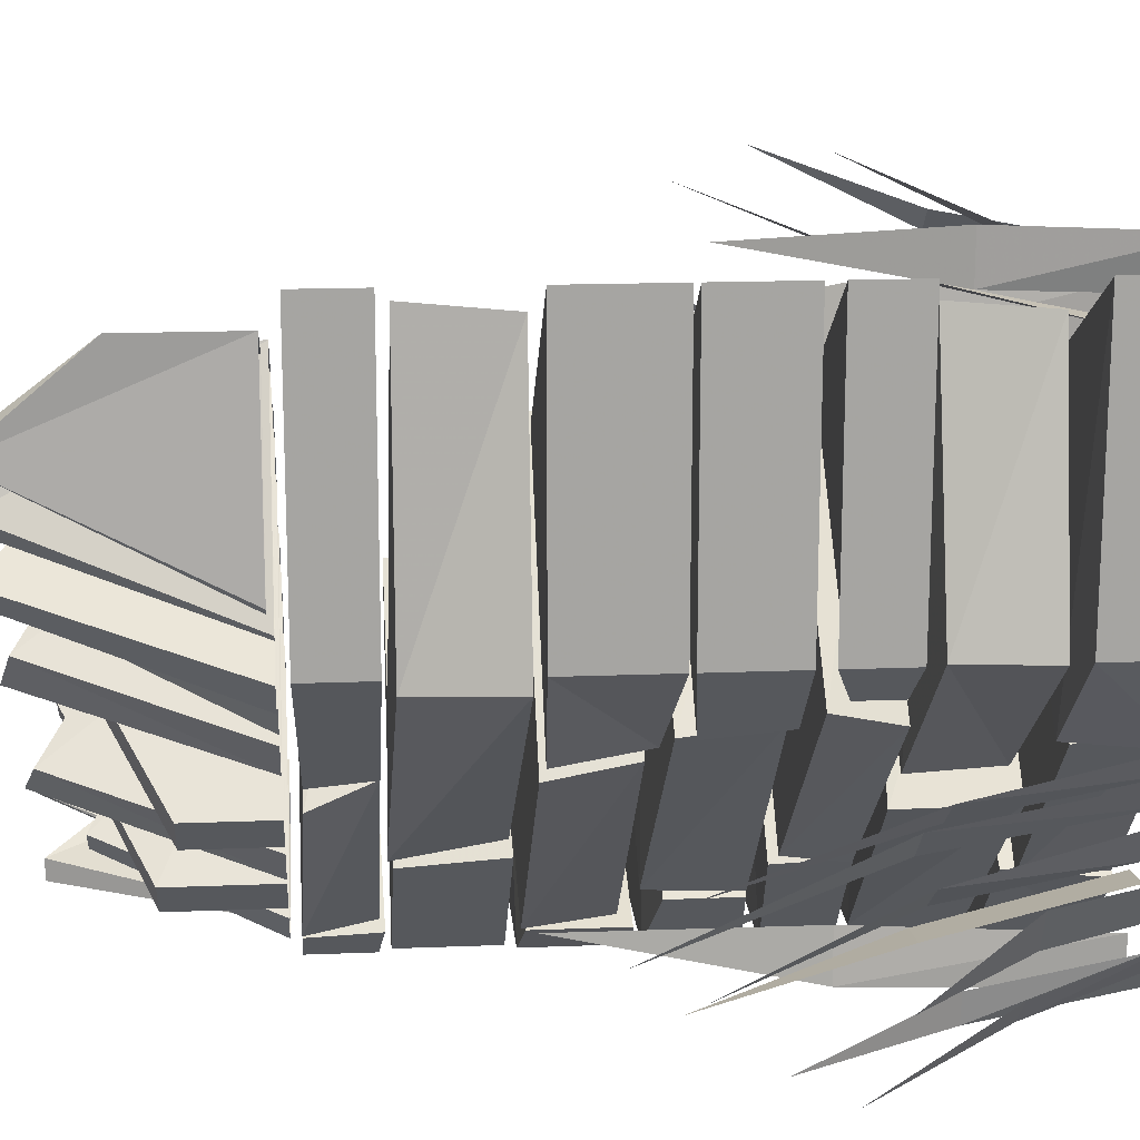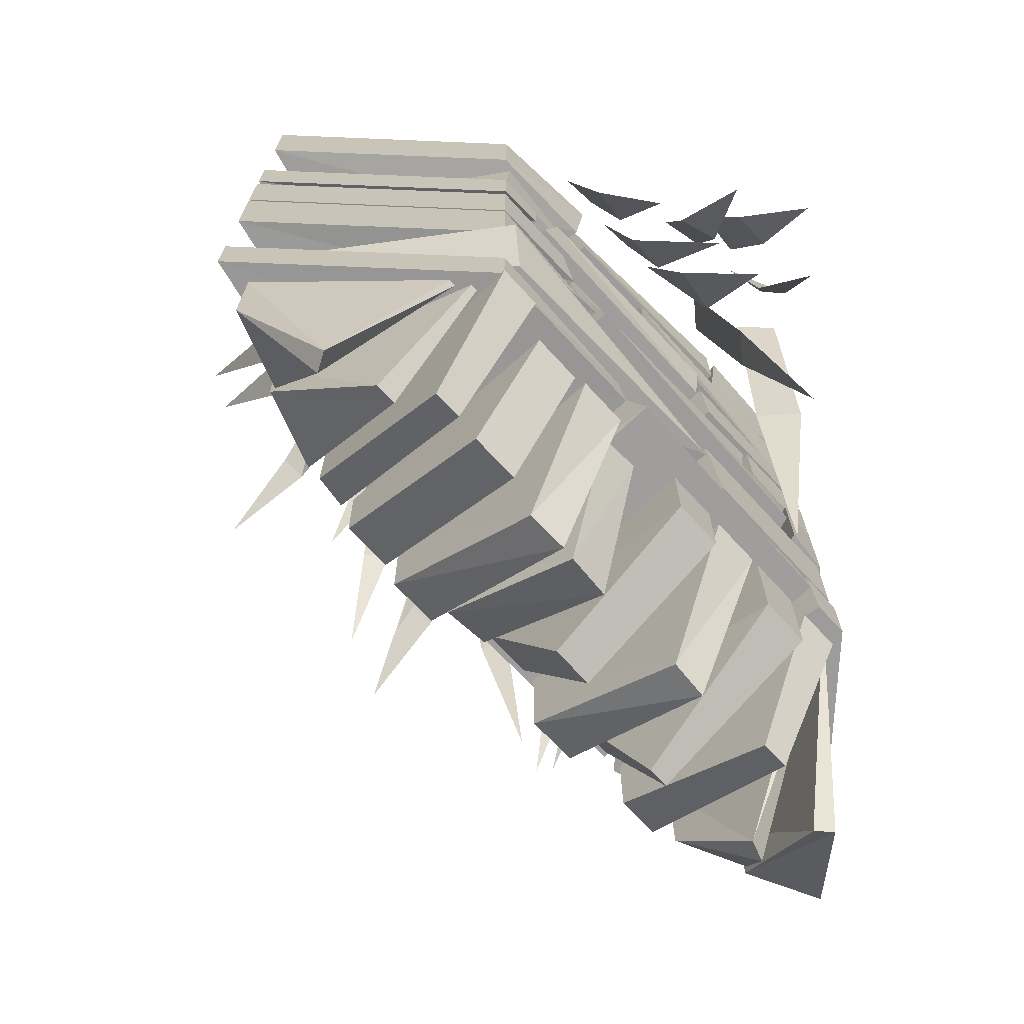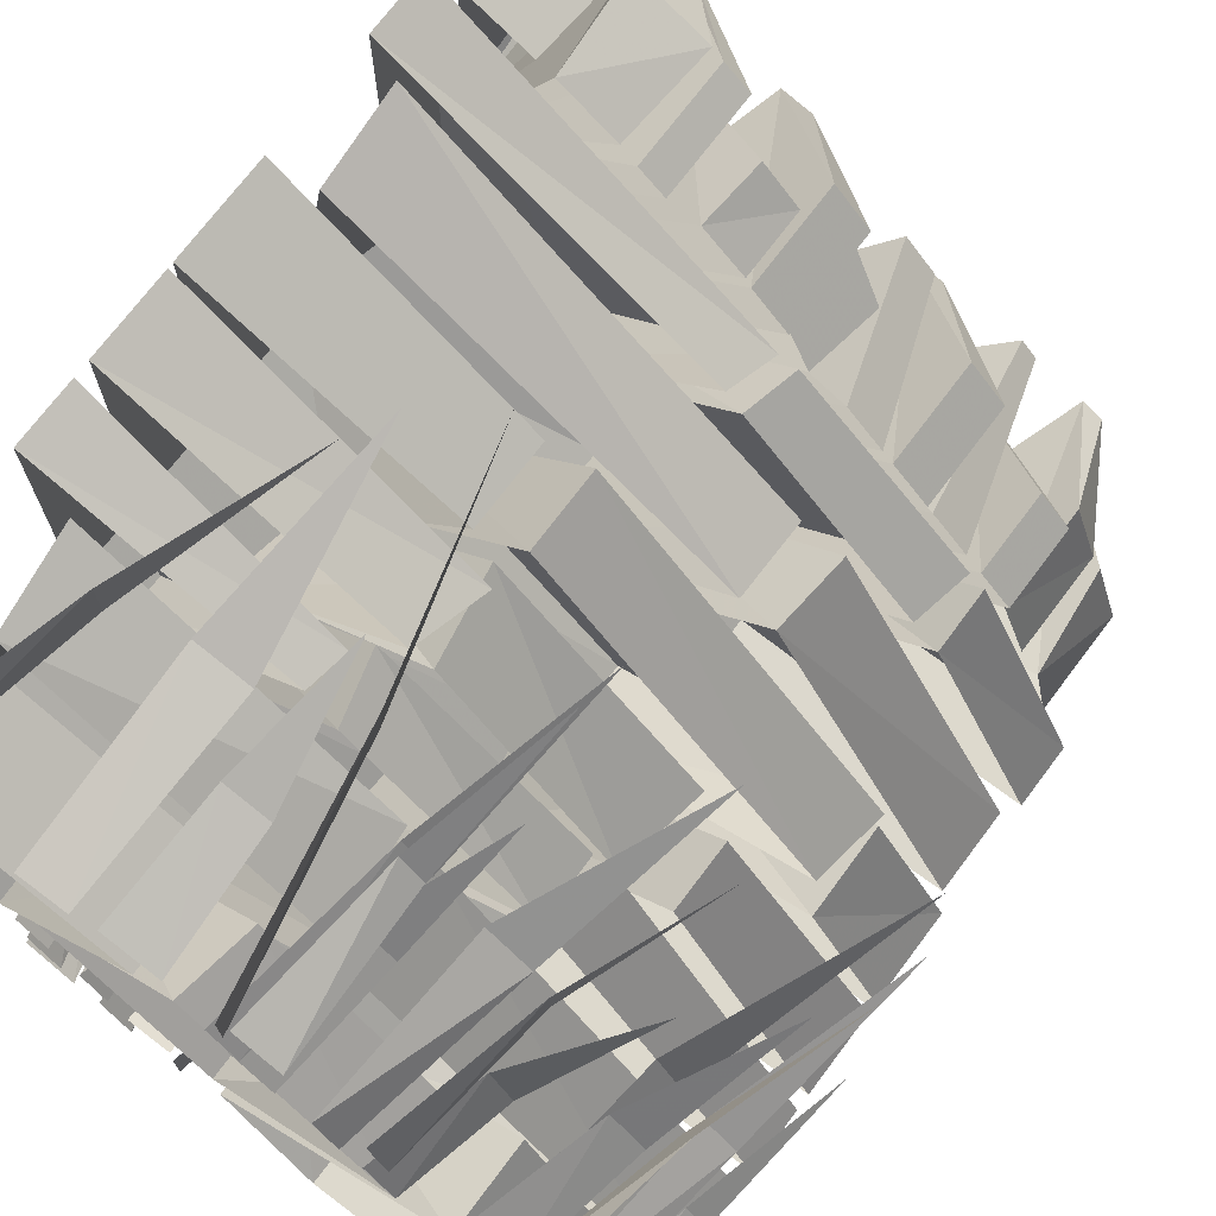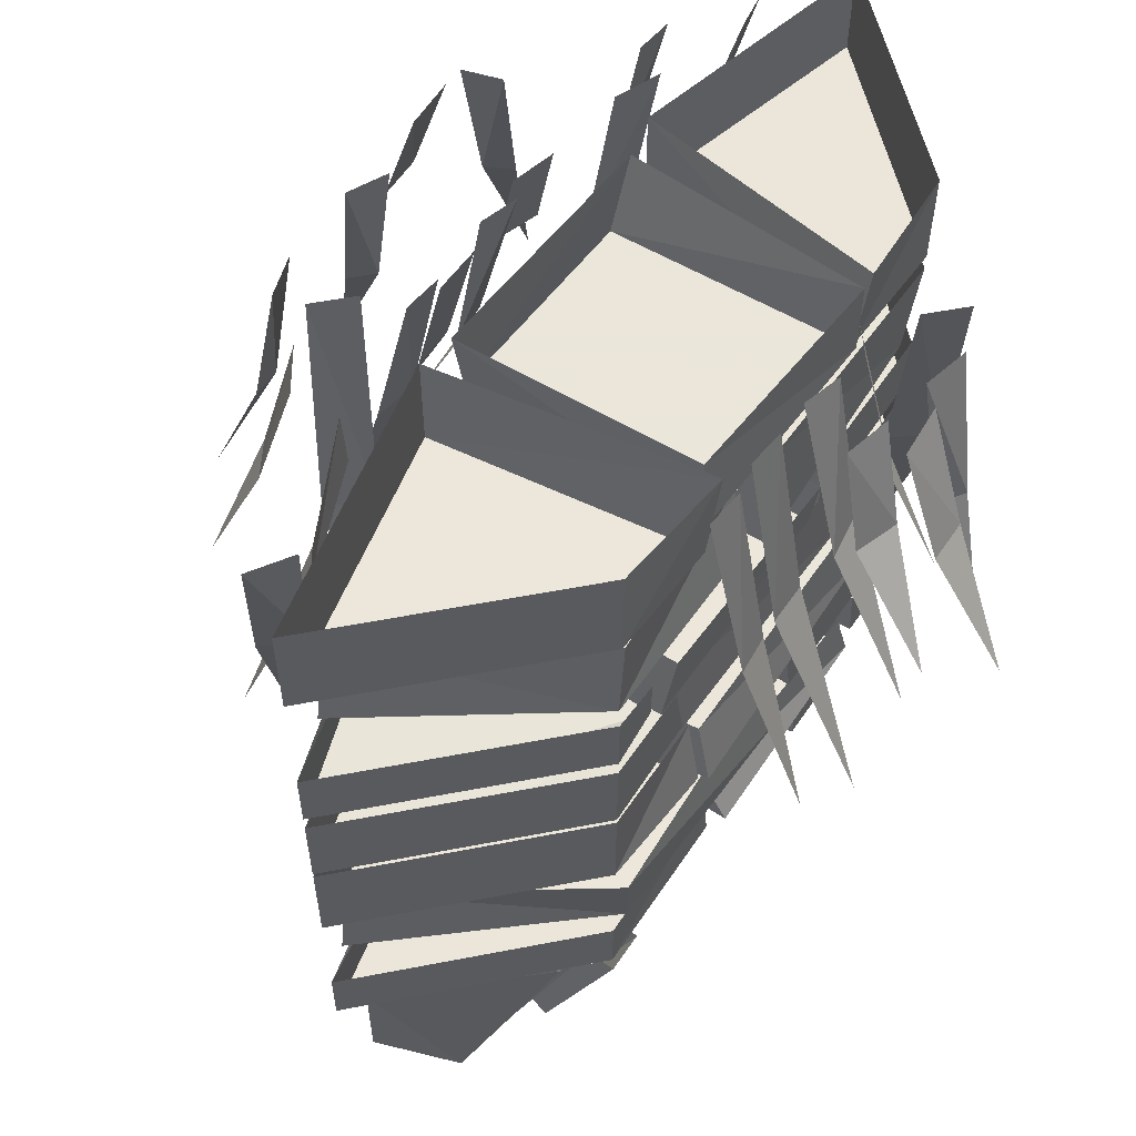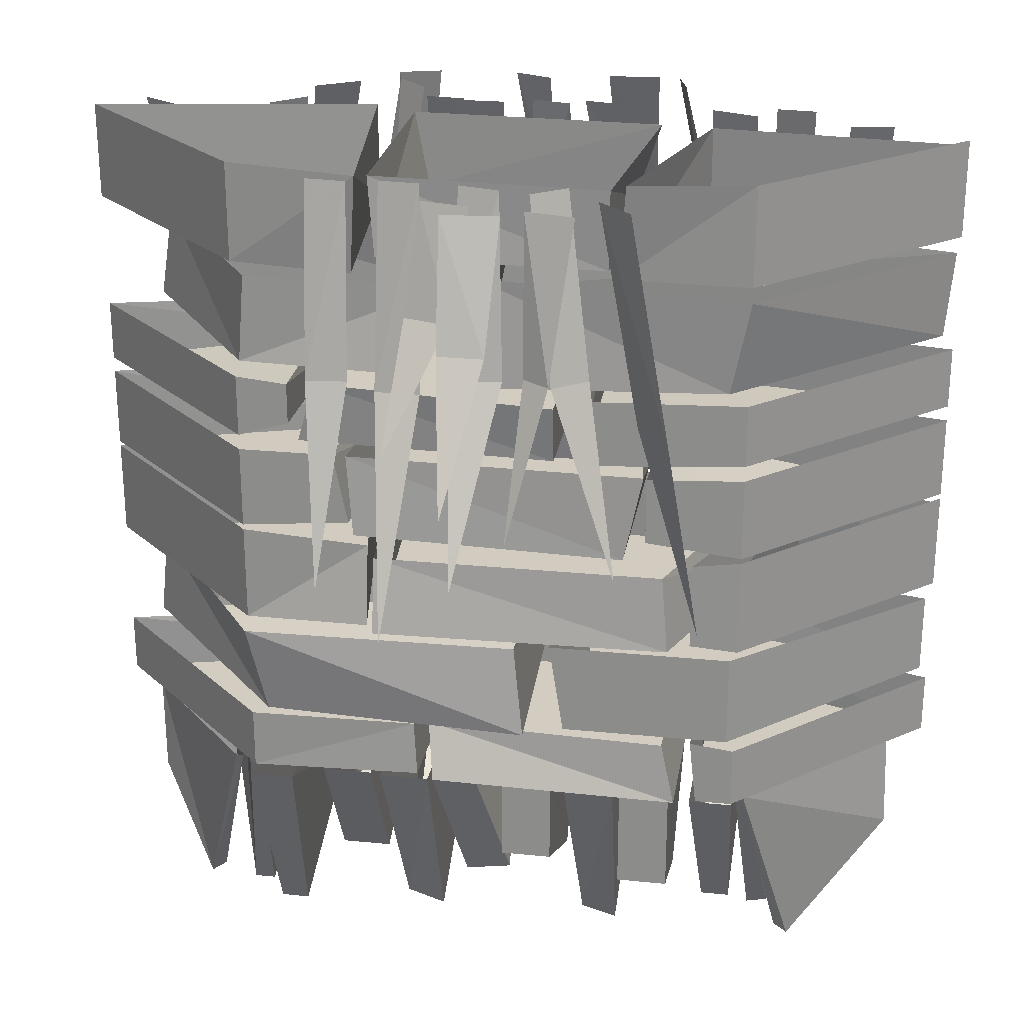
<metadata>
{"format":"obj","ext":"obj","renderer":"f3d","projection":"perspective","resolution":1024,"background":"white","views":[{"elev":16.8,"azim":85.4,"up":"+Z"},{"elev":-70.2,"azim":87.6,"up":"+Y"},{"elev":72.0,"azim":-143.1,"up":"+Z"},{"elev":55.0,"azim":78.5,"up":"+Y"},{"elev":24.1,"azim":144.4,"up":"+Y"}]}
</metadata>
<code>
o wall/6792/diagonal
v 9 -44 36
v 8 -44 46
v 0 0 44
v 0 0 35
v 21 -89 41
v 32 -36 51
v 22 -36 49
v 24 0 42
v 33 0 42
v 26 -73 65
v 43 -32 61
v 43 -32 52
v 49 0 52
v 51 0 61
v 32 -67 57
v 16 -23 56
v 8 -23 54
v 8 0 47
v 18 0 49
v 11 -47 66
v -2 -34 34
v -7 -34 27
v -1 0 22
v 4 0 28
v -12 -69 40
v -3 -23 26
v -9 -23 20
v -6 0 15
v 1 0 22
v -13 -46 31
v -15 -34 18
v -23 -34 12
v -16 0 6
v -12 0 13
v -32 -69 25
v -26 -20 8
v -30 -20 0
v -25 0 -2
v -20 0 6
v -42 -41 10
v -41 -38 -11
v -46 -38 -20
v -40 0 -24
v -36 0 -15
v -60 -81 -7
v -55 -27 -36
v -59 -27 -40
v -56 0 -46
v -49 0 -41
v -63 -55 -29
v -53 -30 6
v -51 -30 0
v -44 0 3
v -48 0 10
v -62 -62 -4
v -51 -36 -17
v -57 -36 -22
v -52 0 -28
v -47 0 -22
v -63 -73 -11
v -44 -23 25
v -50 -23 19
v -45 0 13
v -37 0 20
v -58 -48 31
v -30 -29 35
v -30 -29 29
v -26 0 26
v -23 0 34
v -41 -56 36
v -7 -29 54
v -11 -29 50
v -11 0 45
v -3 0 49
v -15 -56 63
v 55 -36 -21
v 61 -36 -16
v 56 0 -10
v 51 0 -16
v 67 -73 -27
v 45 -38 -30
v 51 -38 -24
v 46 0 -19
v 41 0 -25
v 61 -81 -39
v 35 -34 -42
v 43 -34 -36
v 36 0 -30
v 32 0 -37
v 52 -69 -49
v 22 -34 -51
v 30 -34 -50
v 29 0 -42
v 21 0 -43
v 25 -69 -63
v 13 -44 -54
v 14 -44 -64
v 22 0 -62
v 22 0 -53
v 1 -89 -59
v 38 -29 -60
v 39 -29 -54
v 36 0 -50
v 31 0 -58
v 49 -56 -62
v 48 -23 -55
v 54 -23 -49
v 49 0 -43
v 41 0 -50
v 62 -48 -61
v 48 -20 -44
v 52 -20 -36
v 47 0 -34
v 42 0 -42
v 64 -41 -46
v -27 -168 -59
v -27 -168 -55
v -47 -148 -46
v -52 -148 -61
v -11 -128 -61
v -11 -128 -60
v -49 -128 -47
v -52 -128 -60
v -29 -169 -44
v -13 -129 -56
v -40 -129 -32
v -40 -149 -32
v -33 -169 -46
v -13 -129 -58
v -45 -149 -46
v -45 -129 -45
v -41 -144 -28
v -35 -144 -22
v -35 -128 -22
v -41 -128 -28
v -7 -128 -62
v -18 -160 -50
v -14 -160 -46
v -1 -128 -56
v -18 -164 -25
v -21 -164 -28
v 2 -148 -53
v 9 -148 -46
v -25 -128 -12
v -32 -128 -19
v 2 -128 -53
v 9 -128 -46
v -1 -168 -33
v 4 -166 -28
v -17 -148 -4
v -24 -148 -11
v 10 -128 -45
v 17 -128 -38
v -17 -128 -4
v -24 -128 -11
v -8 -128 5
v -15 -128 -2
v -3 -160 -13
v 3 -160 -7
v 26 -144 -29
v 26 -128 -29
v 19 -128 -36
v 19 -144 -36
v 14 -159 -15
v 21 -160 -9
v 4 -146 13
v -3 -143 6
v 28 -128 -21
v 34 -130 -15
v 5 -130 14
v -1 -128 8
v 37 -128 -18
v 44 -128 -11
v 31 -166 -1
v 26 -168 -7
v 3 -148 16
v 3 -128 16
v 10 -128 23
v 10 -148 23
v 34 -155 2
v 41 -155 9
v 18 -141 32
v 11 -141 25
v 45 -128 -9
v 52 -128 -2
v 19 -128 32
v 11 -128 25
v 49 -168 12
v 53 -168 16
v 30 -148 37
v 25 -148 33
v 59 -128 -1
v 65 -128 5
v 30 -128 37
v 25 -128 33
v 61 -128 10
v 54 -168 26
v 51 -168 23
v 32 -148 39
v 33 -128 40
v 44 -128 47
v 46 -148 46
v 62 -128 11
v 62 -129 14
v 60 -169 35
v 56 -169 36
v 47 -149 45
v 48 -129 46
v 61 -129 52
v 61 -149 52
v 63 -129 15
v -5 -21 -64
v -3 -39 -61
v -56 -38 -63
v -57 -21 -64
v -3 -38 12
v -6 -19 10
v 34 -40 -27
v 31 -19 -28
v 33 -22 -21
v 38 -39 -20
v 2 -39 17
v 1 -21 13
v 52 -21 51
v 54 -39 53
v 63 -38 5
v 62 -21 4
v 22 -43 -40
v 21 -54 -39
v -18 -54 1
v -18 -42 -1
v 17 -53 34
v 14 -41 33
v 56 -53 -4
v 54 -41 -7
v 17 -55 -42
v 18 -42 -41
v -20 -42 -4
v -20 -55 -4
v -5 -53 -64
v -5 -41 -64
v 57 -50 -2
v 64 -53 5
v 64 -53 58
v 19 -50 35
v 57 -42 -2
v 64 -41 5
v 64 -41 58
v 20 -42 36
v -58 -53 -64
v -58 -41 -64
v -56 -111 -64
v -56 -95 -64
v -4 -94 -63
v -4 -112 -63
v -20 -112 -3
v -19 -96 0
v -13 -110 5
v -13 -95 6
v 26 -95 -33
v 26 -113 -36
v 58 -112 55
v 57 -94 53
v 62 -112 2
v 66 -94 3
v 19 -112 -40
v 21 -94 -38
v -37 -114 -22
v -37 -126 -21
v 0 -126 -59
v 1 -113 -58
v -5 -114 -64
v -5 -126 -64
v -58 -126 -64
v -58 -114 -64
v -34 -126 -19
v 5 -114 -54
v 4 -126 -57
v -1 -125 15
v -32 -114 -17
v 1 -114 17
v 39 -125 -23
v 37 -114 -19
v 2 -124 18
v 4 -114 21
v 40 -114 -18
v 40 -125 -19
v 64 -126 58
v 64 -114 58
v 64 -114 5
v 64 -126 5
v -44 -74 -40
v -44 -91 -38
v 2 -91 -58
v 2 -74 -58
v -5 -73 -64
v -5 -92 -64
v -58 -92 -64
v -58 -73 -64
v 12 -18 -46
v -32 -2 -20
v -32 -19 -20
v -5 -18 -64
v -5 1 -64
v 12 0 -48
v -58 -18 -64
v -58 1 -64
v -58 0 -64
v 48 -19 -12
v 64 -18 58
v 16 -19 28
v 48 0 -14
v 64 -18 5
v 64 1 5
v 64 1 58
v 16 0 28
v 8 -70 -51
v 8 -57 -51
v -30 -57 -14
v -30 -70 -14
v -5 -72 -64
v -5 -56 -64
v 51 -56 -8
v 49 -70 -10
v 11 -70 27
v 14 -56 30
v 64 -56 58
v 64 -72 58
v 64 -56 5
v 64 -72 5
v 11 -57 24
v 14 -74 24
v 48 -73 -10
v 48 -57 -8
v 11 -74 -48
v 8 -57 -50
v -23 -74 -14
v -20 -57 -14
v 11 -1 22
v 9 -16 20
v 44 -16 -14
v 44 -1 -12
v 14 -16 -46
v 14 -1 -46
v -20 -16 -11
v -23 -1 -15
v 64 -92 58
v 18 -91 28
v 48 -91 -14
v 64 -92 5
v 64 -73 5
v 64 -73 58
v 18 -75 28
v 46 -75 -12
v -58 -72 -64
v -58 -56 -64
v 10 -77 28
v 10 -92 28
v 48 -92 -16
v 46 -77 -14
v 6 -92 -56
v 6 -77 -54
v -44 -92 -34
v -42 -77 -32
v -58 -74 -64
f 1 2 3
f 1 3 4
f 1 4 2
f 1 2 5
f 1 5 2
f 4 3 2
f 6 7 8
f 6 8 9
f 6 9 7
f 6 7 10
f 6 10 7
f 9 8 7
f 11 12 13
f 11 13 14
f 11 14 12
f 11 12 15
f 11 15 12
f 14 13 12
f 16 17 18
f 16 18 19
f 16 19 17
f 16 17 20
f 16 20 17
f 19 18 17
f 21 22 23
f 21 23 24
f 21 24 22
f 21 22 25
f 21 25 22
f 24 23 22
f 26 27 28
f 26 28 29
f 26 29 27
f 26 27 30
f 26 30 27
f 29 28 27
f 31 32 33
f 31 33 34
f 31 34 32
f 31 32 35
f 31 35 32
f 34 33 32
f 36 37 38
f 36 38 39
f 36 39 37
f 36 37 40
f 36 40 37
f 39 38 37
f 41 42 43
f 41 43 44
f 41 44 42
f 41 42 45
f 41 45 42
f 44 43 42
f 46 47 48
f 46 48 49
f 46 49 47
f 46 47 50
f 46 50 47
f 49 48 47
f 51 52 53
f 51 53 54
f 51 54 52
f 51 52 55
f 51 55 52
f 54 53 52
f 56 57 58
f 56 58 59
f 56 59 57
f 56 57 60
f 56 60 57
f 59 58 57
f 61 62 63
f 61 63 64
f 61 64 62
f 61 62 65
f 61 65 62
f 64 63 62
f 66 67 68
f 66 68 69
f 66 69 67
f 66 67 70
f 66 70 67
f 69 68 67
f 71 72 73
f 71 73 74
f 71 74 72
f 71 72 75
f 71 75 72
f 74 73 72
f 76 77 78
f 76 78 79
f 76 79 77
f 76 77 80
f 76 80 77
f 79 78 77
f 81 82 83
f 81 83 84
f 81 84 82
f 81 82 85
f 81 85 82
f 84 83 82
f 86 87 88
f 86 88 89
f 86 89 87
f 86 87 90
f 86 90 87
f 91 92 93
f 91 93 94
f 91 94 92
f 91 92 95
f 91 95 92
f 94 93 92
f 96 97 98
f 96 98 99
f 96 99 97
f 96 97 100
f 96 100 97
f 99 98 97
f 101 102 103
f 101 103 104
f 101 104 102
f 101 102 105
f 101 105 102
f 104 103 102
f 106 107 108
f 106 108 109
f 106 109 107
f 106 107 110
f 106 110 107
f 109 108 107
f 111 112 113
f 111 113 114
f 111 114 112
f 111 112 115
f 111 115 112
f 114 113 112
f 89 88 87
f 116 117 118
f 116 118 119
f 116 119 120
f 116 120 117
f 117 120 121
f 117 121 122
f 117 122 118
f 118 122 119
f 119 122 123
f 119 123 120
f 124 125 126
f 124 126 127
f 124 127 128
f 124 128 129
f 124 129 125
f 128 127 130
f 128 130 129
f 129 130 131
f 131 130 126
f 126 130 127
f 132 133 134
f 132 134 135
f 132 135 136
f 132 136 137
f 132 137 133
f 133 137 138
f 133 138 134
f 134 138 139
f 139 138 136
f 136 138 137
f 140 141 142
f 140 142 143
f 140 143 144
f 140 144 141
f 141 144 145
f 141 145 146
f 141 146 142
f 142 146 143
f 143 146 147
f 143 147 144
f 148 149 150
f 148 150 151
f 148 151 152
f 148 152 149
f 149 152 153
f 149 153 154
f 149 154 150
f 150 154 151
f 151 154 155
f 151 155 152
f 156 157 158
f 156 158 159
f 156 159 160
f 156 160 161
f 161 160 162
f 162 160 163
f 162 163 158
f 162 158 157
f 159 158 163
f 159 163 160
f 164 165 166
f 164 166 167
f 164 167 168
f 164 168 165
f 165 168 169
f 165 169 170
f 165 170 166
f 166 170 167
f 167 170 171
f 167 171 168
f 172 173 174
f 172 174 175
f 172 175 176
f 172 176 177
f 177 176 178
f 178 176 179
f 178 179 174
f 178 174 173
f 180 181 182
f 180 182 183
f 180 183 184
f 180 184 181
f 181 184 185
f 181 185 186
f 181 186 182
f 182 186 183
f 183 186 187
f 183 187 184
f 188 189 190
f 188 190 191
f 188 191 192
f 188 192 189
f 189 192 193
f 189 193 194
f 189 194 190
f 190 194 191
f 191 194 195
f 191 195 192
f 196 197 198
f 196 198 199
f 196 199 200
f 200 199 201
f 201 199 202
f 201 202 197
f 201 197 203
f 203 197 196
f 204 205 206
f 204 206 207
f 204 207 208
f 208 207 209
f 209 207 210
f 209 210 205
f 209 205 211
f 211 205 204
f 206 210 207
f 210 206 205
f 198 197 202
f 198 202 199
f 175 174 179
f 175 179 176
f 212 213 214
f 212 214 215
f 215 214 216
f 215 216 217
f 217 216 218
f 217 218 219
f 219 218 213
f 219 213 212
f 213 216 214
f 216 213 218
f 220 221 222
f 220 222 223
f 223 222 224
f 224 222 225
f 224 225 226
f 224 226 227
f 227 226 220
f 220 226 221
f 221 226 225
f 221 225 222
f 228 229 230
f 228 230 231
f 231 230 232
f 231 232 233
f 233 232 234
f 233 234 235
f 235 234 229
f 235 229 228
f 236 237 238
f 236 238 239
f 236 239 240
f 236 240 241
f 236 241 237
f 229 234 232
f 229 232 230
f 242 243 244
f 242 244 245
f 242 245 246
f 242 246 243
f 243 246 247
f 243 247 244
f 244 247 248
f 244 248 245
f 245 248 249
f 245 249 246
f 250 251 241
f 250 241 240
f 250 240 239
f 250 239 238
f 250 238 251
f 252 253 254
f 252 254 255
f 252 255 256
f 252 256 257
f 252 257 253
f 258 259 260
f 258 260 261
f 258 261 262
f 258 262 259
f 259 262 263
f 263 262 264
f 263 264 265
f 265 264 261
f 265 261 260
f 257 256 266
f 257 266 267
f 267 266 254
f 254 266 255
f 255 266 256
f 262 261 264
f 268 269 270
f 268 270 271
f 271 270 272
f 272 270 273
f 272 273 274
f 272 274 275
f 275 274 268
f 268 274 269
f 269 274 273
f 269 273 270
f 276 277 278
f 276 278 279
f 276 279 280
f 276 280 277
f 281 279 282
f 281 282 283
f 283 282 278
f 283 278 277
f 284 285 286
f 284 286 287
f 284 287 288
f 284 288 289
f 284 289 285
f 290 289 288
f 290 288 291
f 290 291 286
f 286 291 287
f 287 291 288
f 279 278 282
f 292 293 294
f 292 294 295
f 295 294 296
f 296 294 297
f 296 297 298
f 296 298 299
f 293 298 297
f 293 297 294
f 300 301 302
f 300 302 303
f 300 303 304
f 300 304 305
f 300 305 301
f 306 307 304
f 306 304 303
f 306 303 302
f 306 302 301
f 306 301 308
f 309 310 311
f 309 311 312
f 309 312 313
f 309 313 310
f 310 313 314
f 310 314 315
f 310 315 311
f 311 315 316
f 311 316 312
f 317 318 319
f 317 319 320
f 317 320 321
f 317 321 322
f 317 322 318
f 323 324 325
f 323 325 326
f 326 325 327
f 327 325 328
f 327 328 329
f 329 328 330
f 329 330 323
f 323 330 324
f 324 330 328
f 324 328 325
f 331 332 333
f 331 333 334
f 334 333 335
f 334 335 336
f 336 335 337
f 336 337 338
f 338 337 332
f 338 332 331
f 339 340 341
f 339 341 342
f 342 341 343
f 342 343 344
f 344 343 345
f 344 345 346
f 346 345 340
f 346 340 339
f 340 345 343
f 340 343 341
f 347 348 349
f 347 349 350
f 347 350 351
f 347 351 352
f 347 352 348
f 348 352 353
f 348 353 354
f 348 354 349
f 349 354 350
f 350 354 351
f 321 320 355
f 321 355 322
f 322 355 356
f 356 355 319
f 319 355 320
f 357 358 359
f 357 359 360
f 360 359 361
f 360 361 362
f 362 361 363
f 362 363 364
f 364 363 358
f 364 358 357
f 358 363 361
f 358 361 359
f 332 337 335
f 332 335 333
f 312 314 313
f 292 298 293
f 298 292 365
f 280 279 281

</code>
